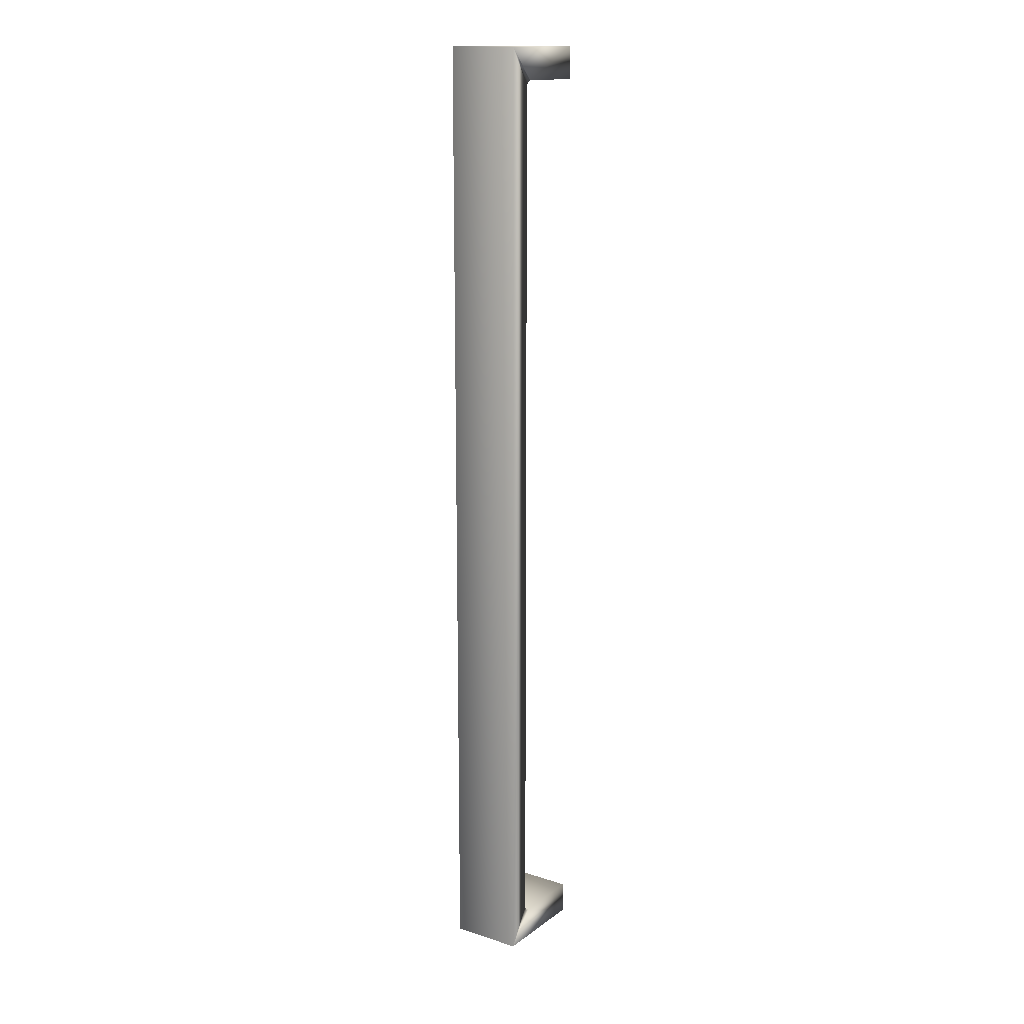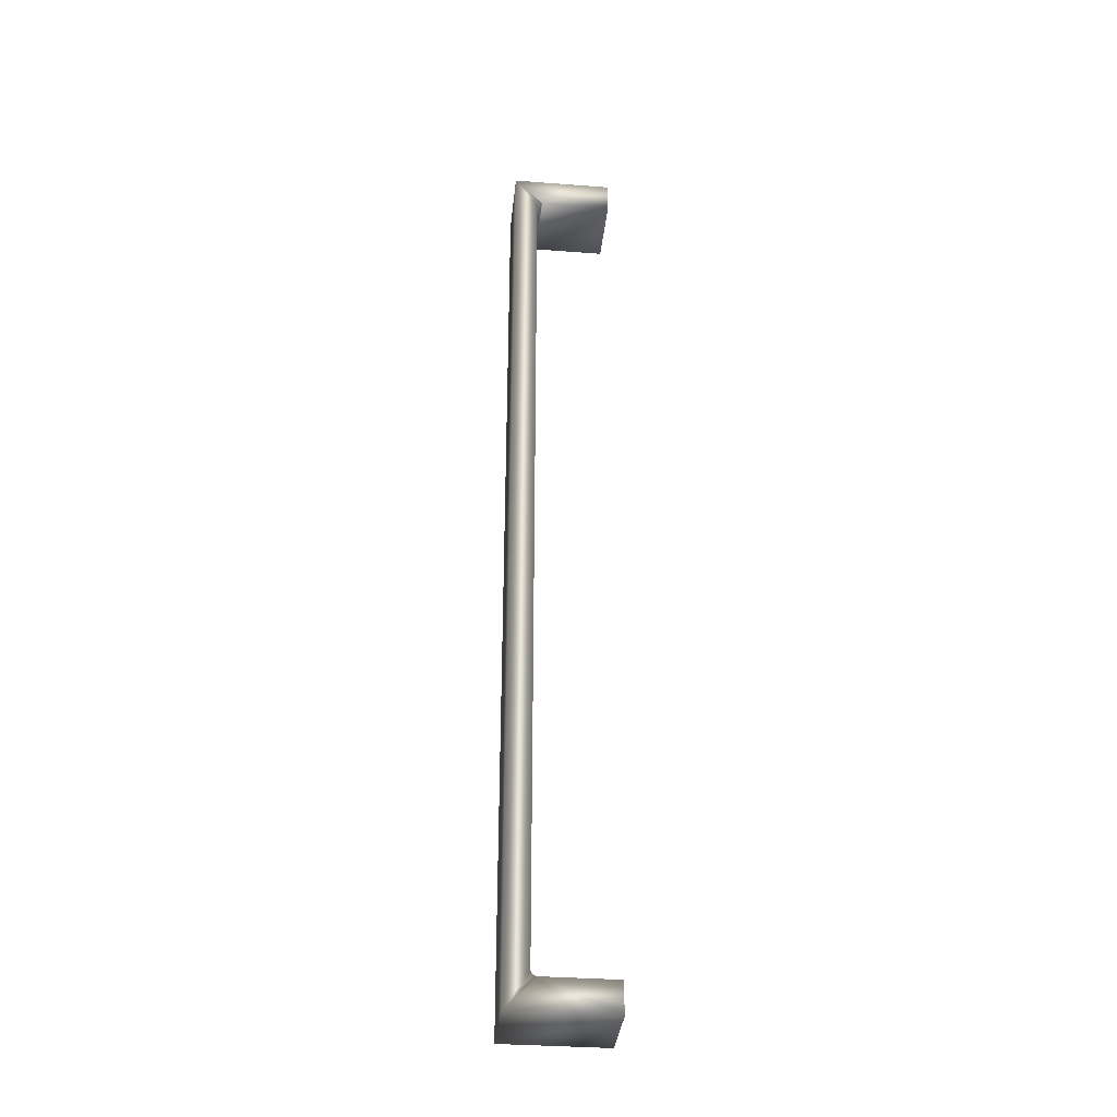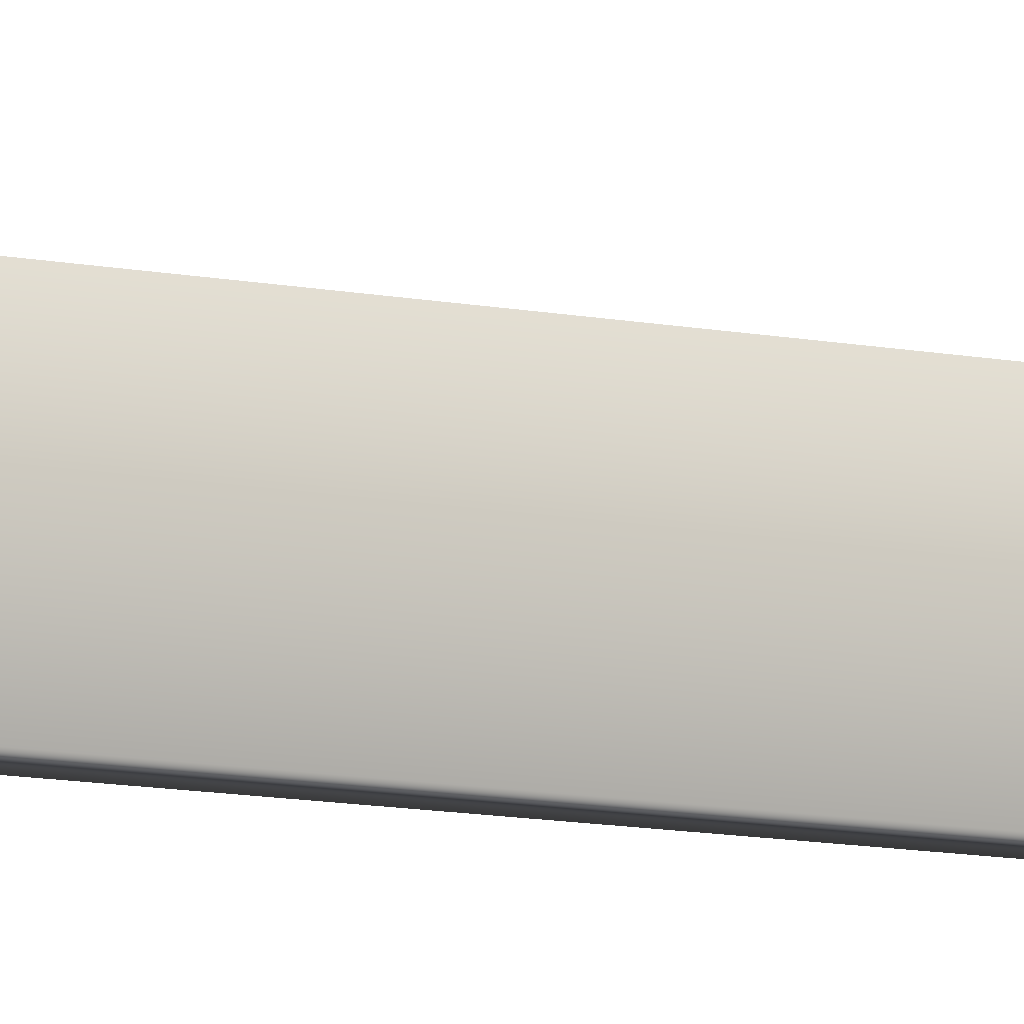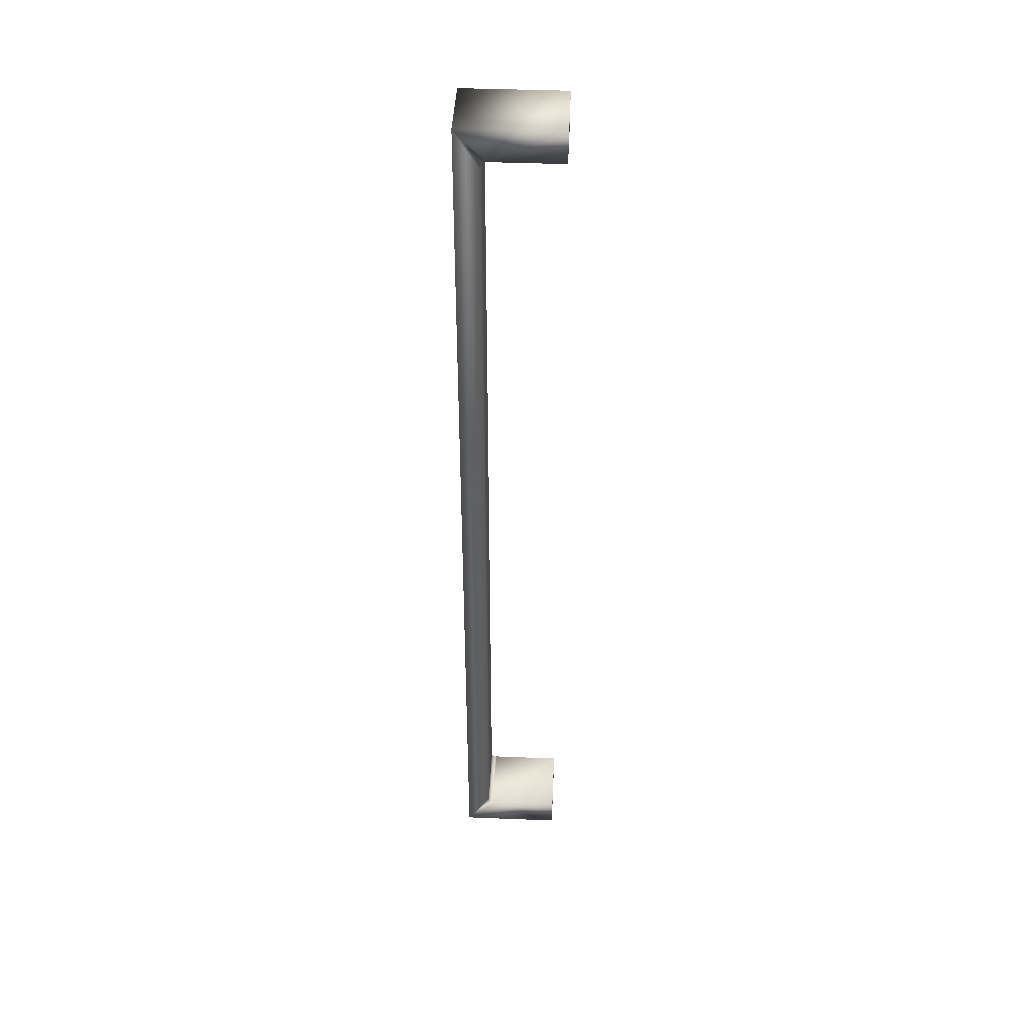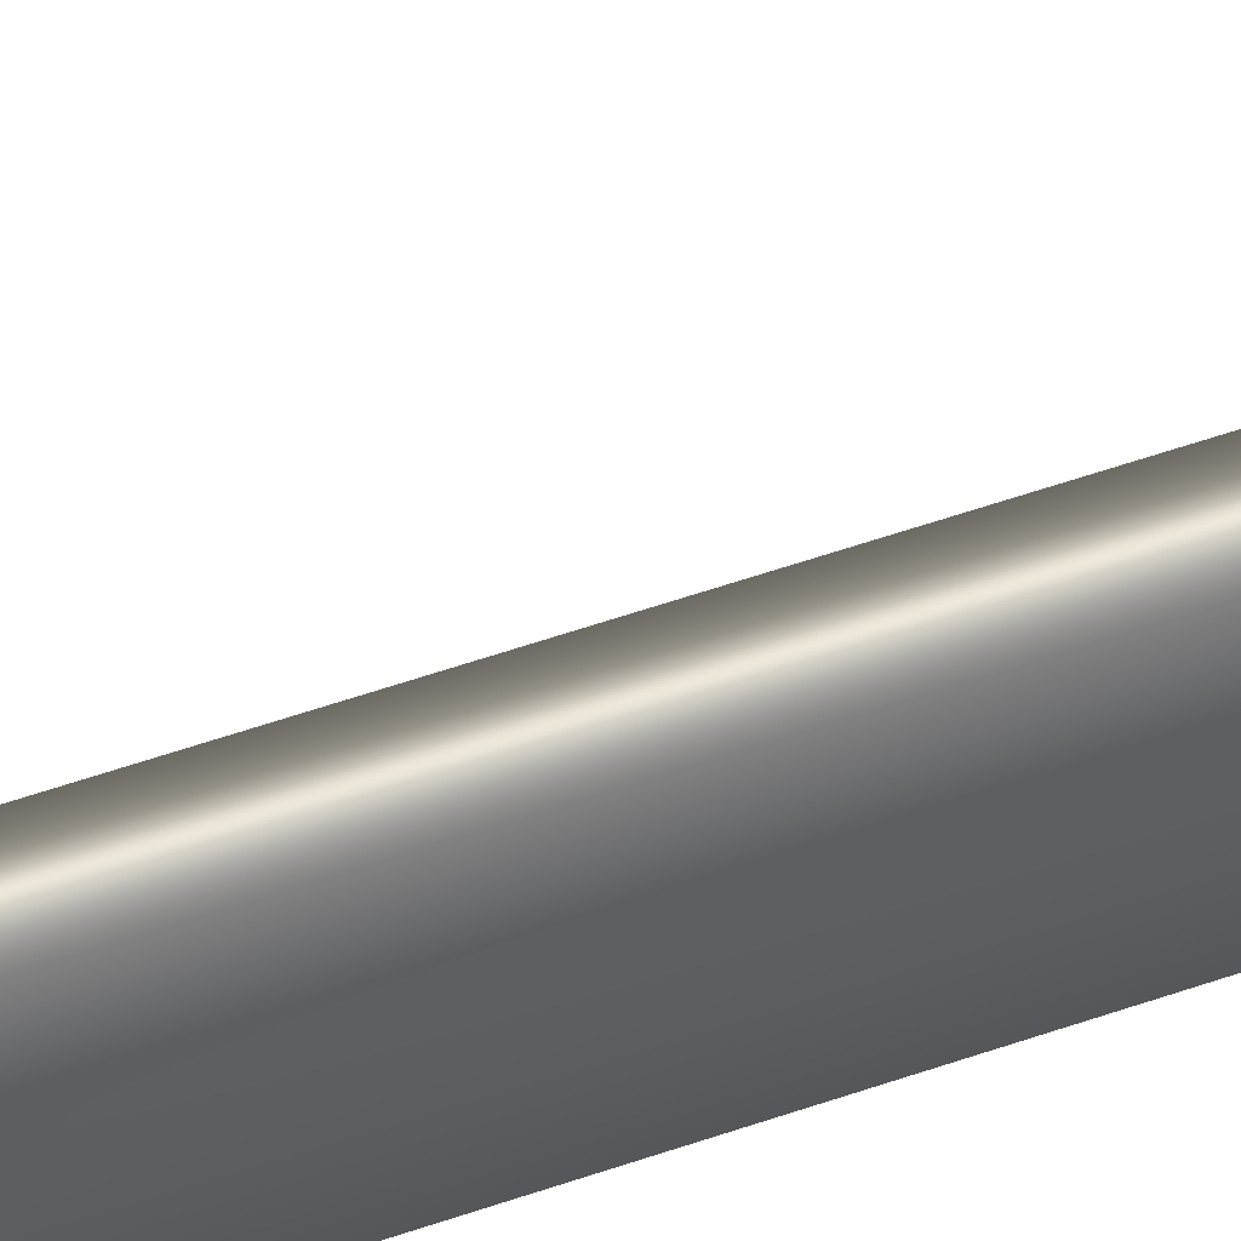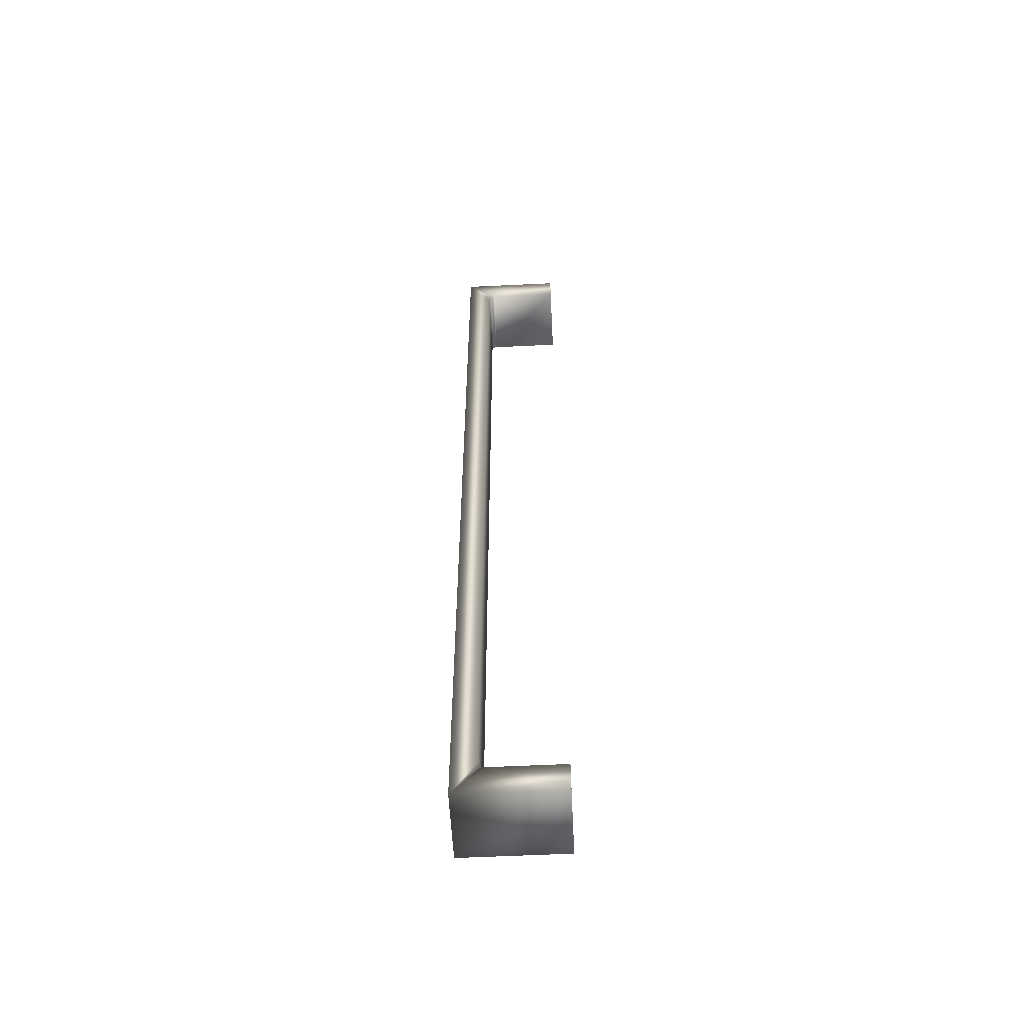
<metadata>
{"format":"obj","ext":"obj","renderer":"f3d","projection":"perspective","resolution":1024,"background":"white","views":[{"elev":15.2,"azim":-55.9,"up":"+Z"},{"elev":-34.9,"azim":-5.8,"up":"+Z"},{"elev":-10.0,"azim":61.3,"up":"+Y"},{"elev":42.3,"azim":2.7,"up":"+Z"},{"elev":50.6,"azim":-111.4,"up":"+Y"},{"elev":-57.0,"azim":2.9,"up":"+Z"}]}
</metadata>
<code>
v 5.133 26.07 -40.93
v 5.133 26.01 -40.93
v 5.045 26.07 -40.93
v 5.045 26.01 -40.93
v 5.133 26.07 -40.9
v 5.133 26.01 -40.9
v 5.133 26.07 -40.1
v 5.133 26.01 -40.1
v 5.133 26.07 -40.13
v 5.133 26.01 -40.13
v 5.045 26.07 -40.1
v 5.045 26.01 -40.1
v 5.065 26.07 -40.9
v 5.065 26.01 -40.9
v 5.066 26.07 -40.9
v 5.066 26.01 -40.9
v 5.066 26.07 -40.9
v 5.066 26.01 -40.9
v 5.067 26.07 -40.9
v 5.067 26.01 -40.9
v 5.068 26.07 -40.9
v 5.068 26.01 -40.9
v 5.069 26.07 -40.9
v 5.069 26.01 -40.9
v 5.071 26.07 -40.9
v 5.071 26.01 -40.9
v 5.065 26.07 -40.13
v 5.065 26.01 -40.13
v 5.071 26.07 -40.13
v 5.071 26.01 -40.13
v 5.066 26.01 -40.13
v 5.066 26.01 -40.13
v 5.067 26.01 -40.13
v 5.068 26.01 -40.13
v 5.069 26.01 -40.13
v 5.069 26.07 -40.13
v 5.068 26.07 -40.13
v 5.067 26.07 -40.13
v 5.066 26.07 -40.13
v 5.066 26.07 -40.13
f 1 2 3
f 3 2 4
f 5 6 1
f 1 6 2
f 7 8 9
f 9 8 10
f 3 4 11
f 11 4 12
f 13 14 15
f 15 14 16
f 15 16 17
f 17 16 18
f 17 18 19
f 19 18 20
f 19 20 21
f 21 20 22
f 21 22 23
f 23 22 24
f 23 24 25
f 25 24 26
f 27 28 13
f 13 28 14
f 9 10 29
f 29 10 30
f 4 28 12
f 12 28 31
f 12 31 32
f 2 26 4
f 4 26 24
f 4 24 22
f 2 6 26
f 22 20 4
f 4 20 18
f 4 18 16
f 16 14 4
f 4 14 28
f 32 33 12
f 12 33 34
f 12 34 35
f 35 30 12
f 12 30 8
f 8 30 10
f 7 29 11
f 11 29 36
f 11 36 37
f 7 9 29
f 37 38 11
f 11 38 39
f 11 39 40
f 40 27 11
f 11 27 13
f 11 13 3
f 3 13 15
f 3 15 17
f 17 19 3
f 3 19 21
f 3 21 23
f 23 25 3
f 3 25 1
f 1 25 5
f 29 30 36
f 36 30 35
f 36 35 37
f 37 35 34
f 37 34 38
f 38 34 33
f 38 33 39
f 39 33 32
f 39 32 40
f 40 32 31
f 40 31 27
f 27 31 28
f 25 26 5
f 5 26 6
f 11 12 7
f 7 12 8

</code>
